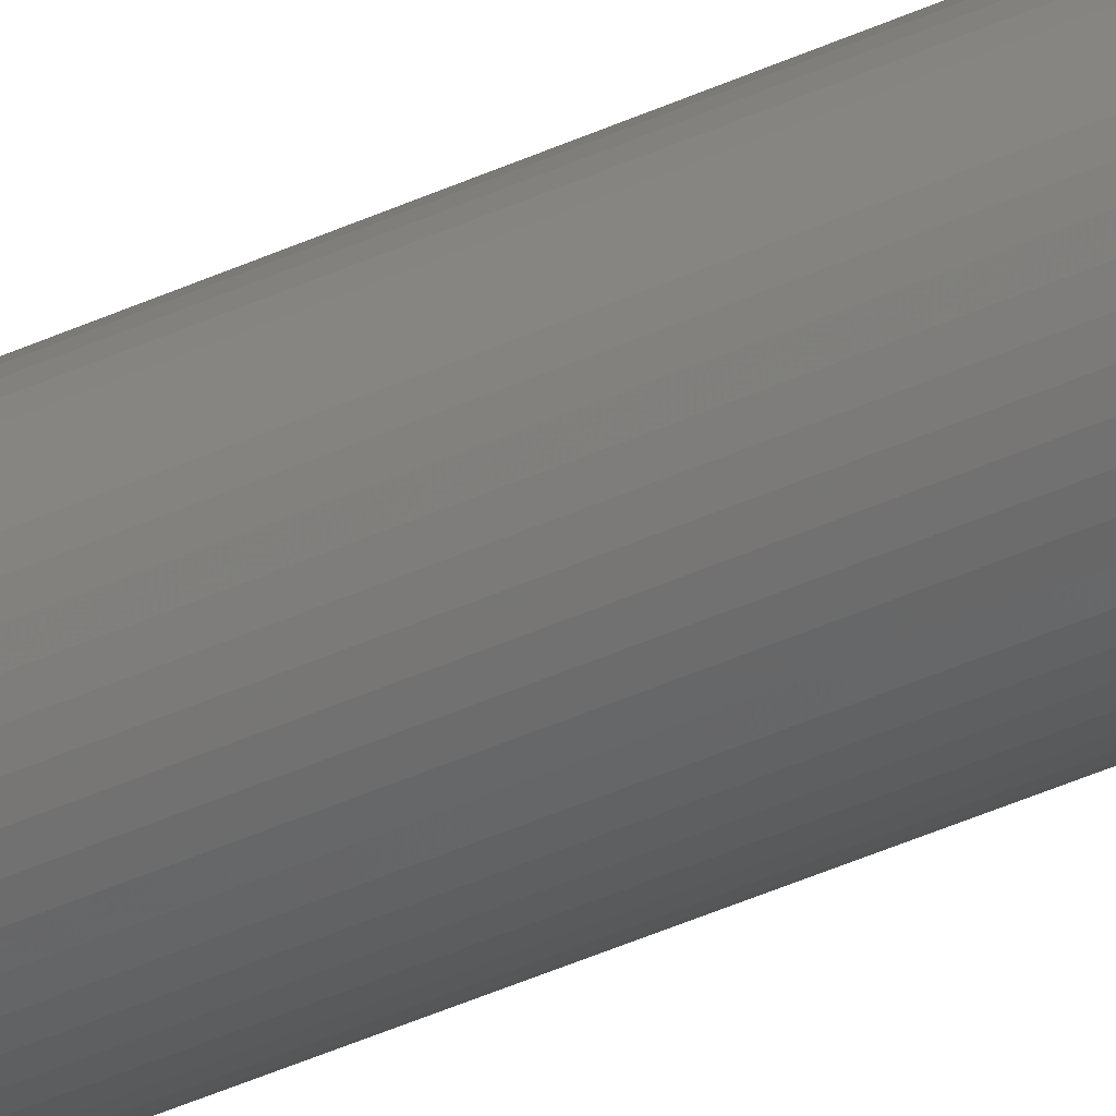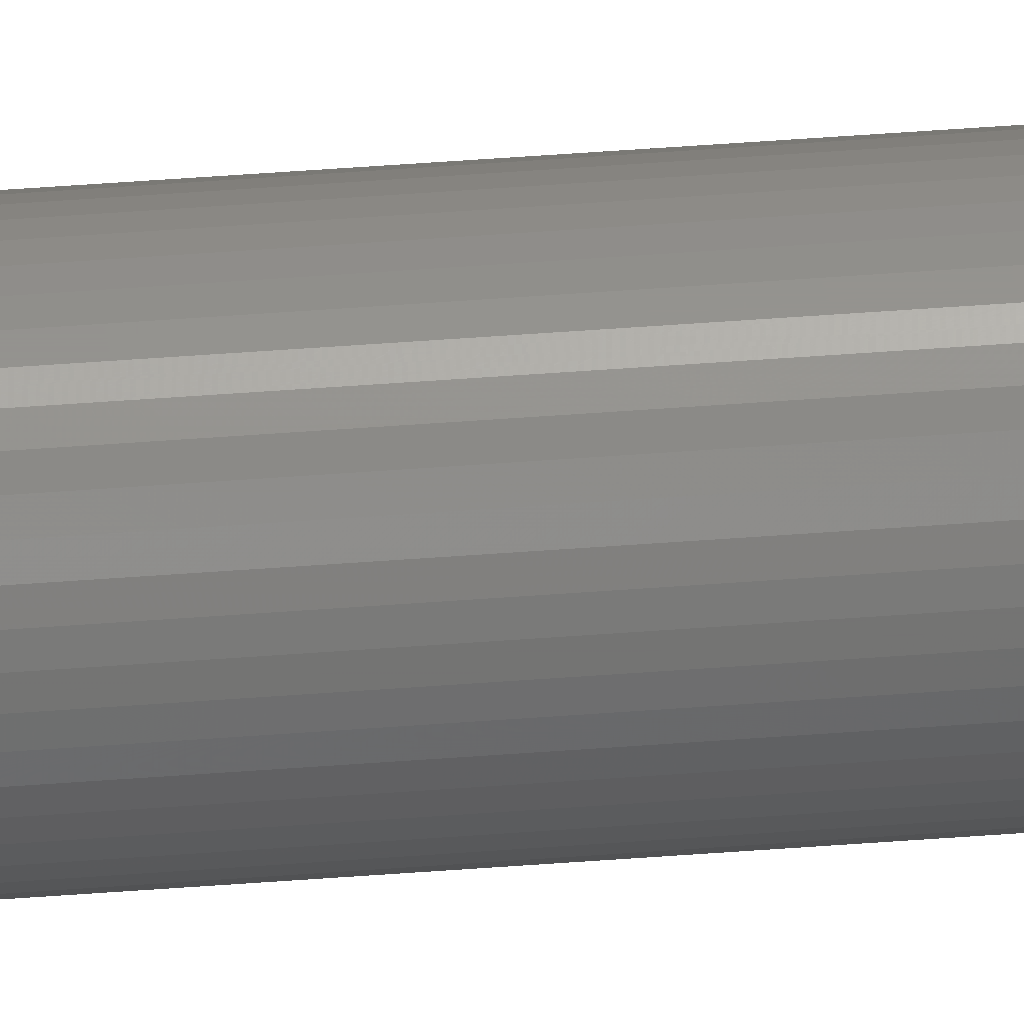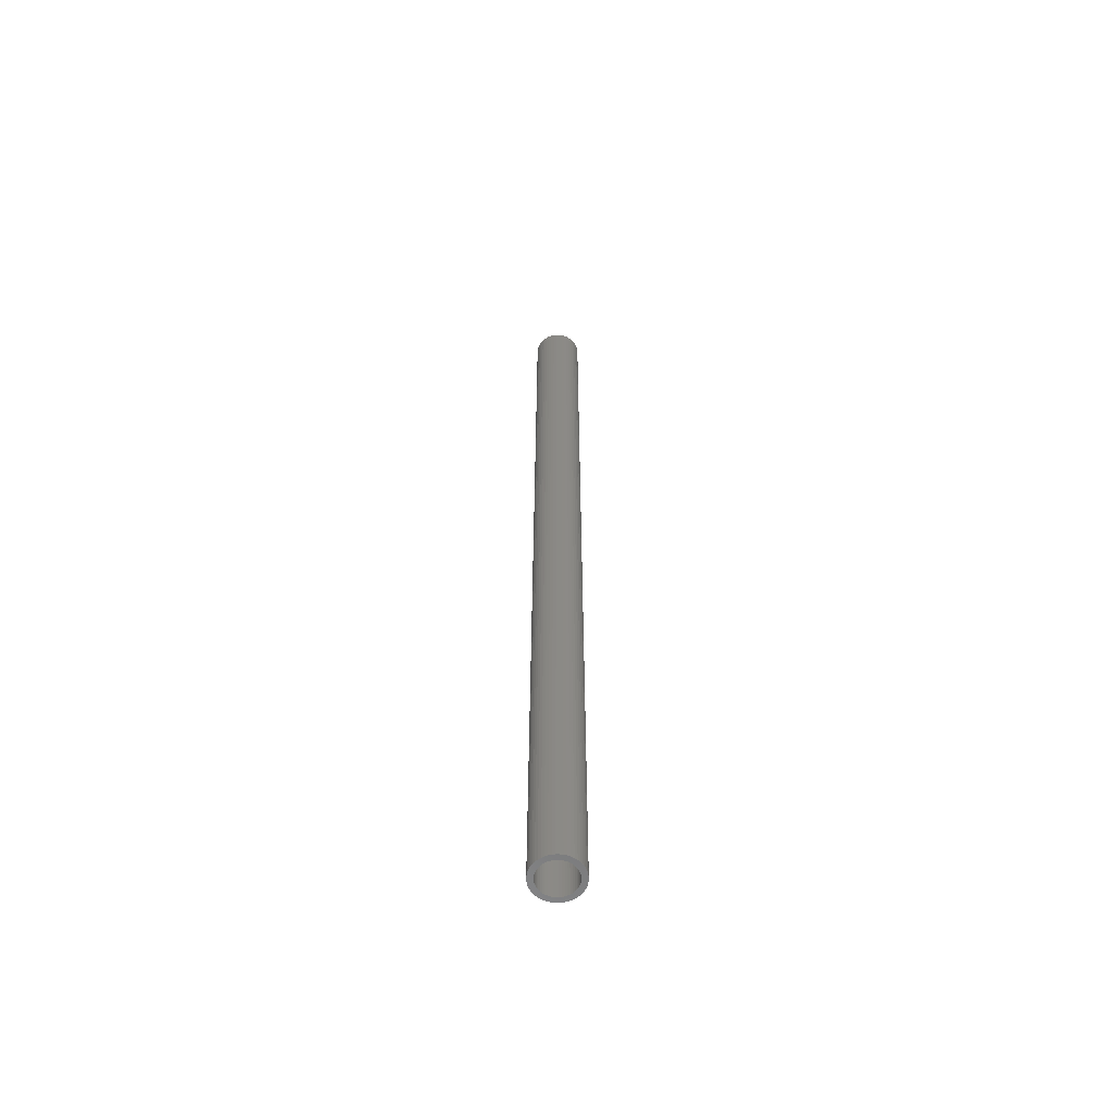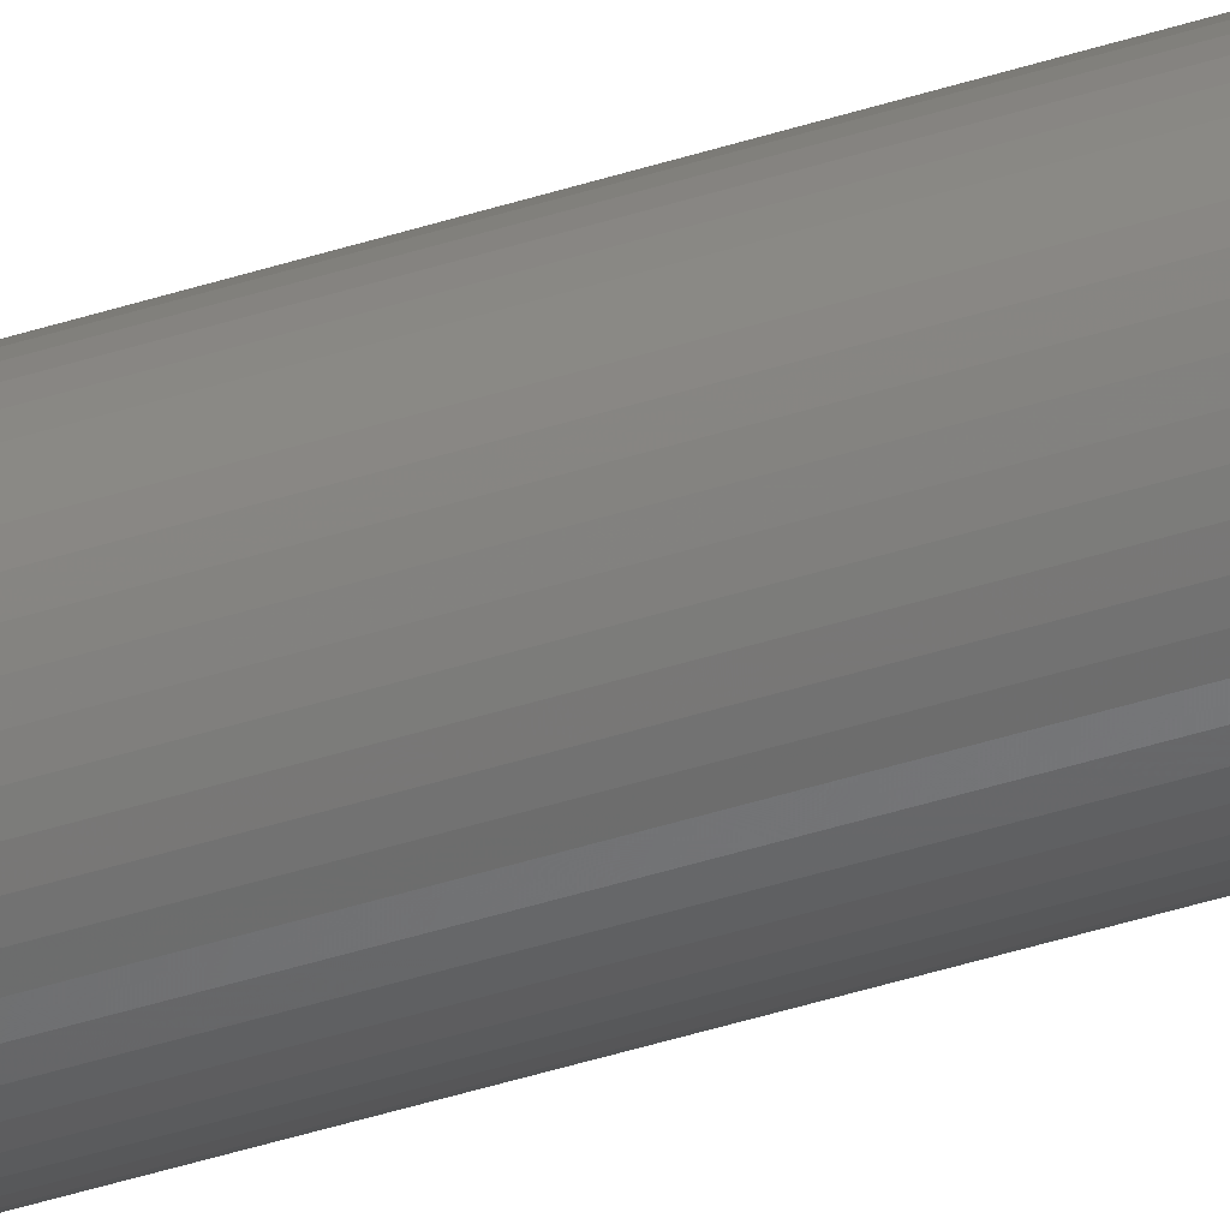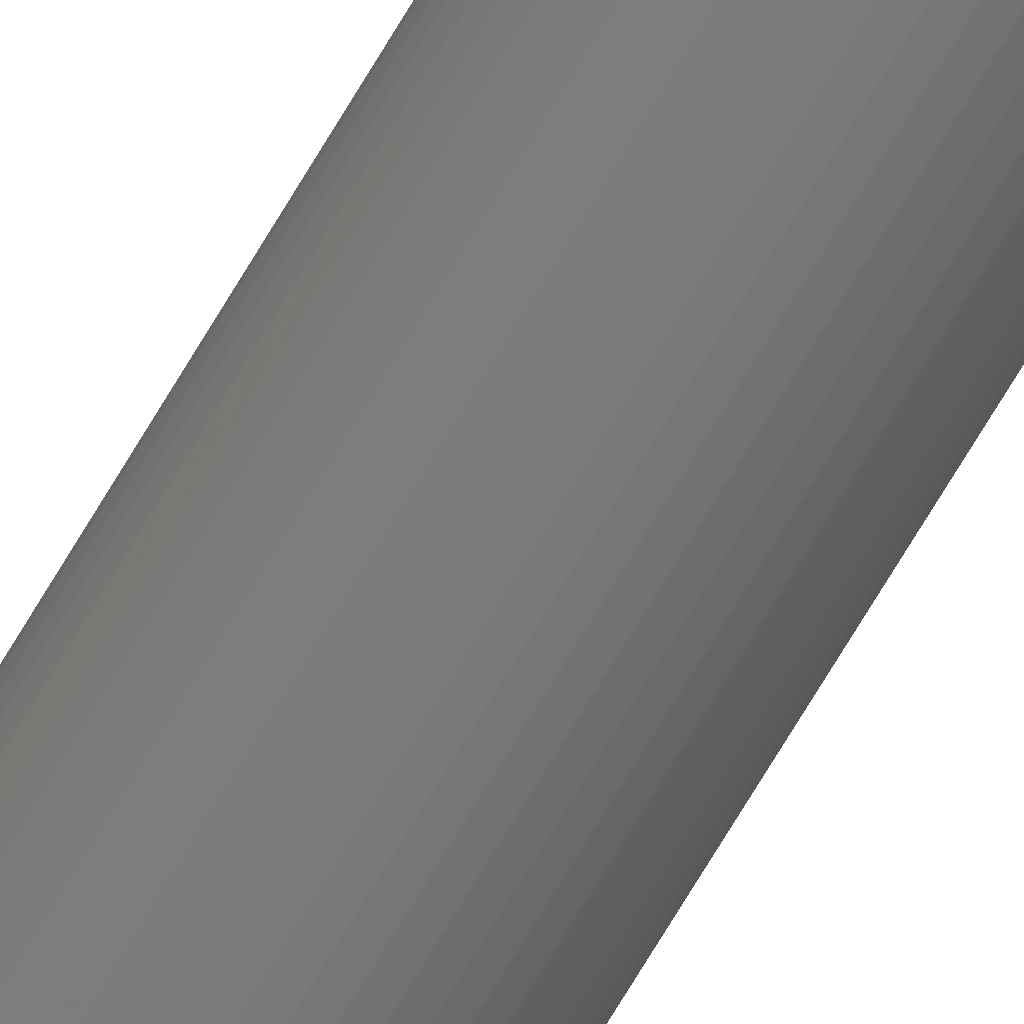
<metadata>
{"format":"stl","ext":"stl","renderer":"f3d","projection":"perspective","resolution":1024,"background":"white","views":[{"elev":-37.0,"azim":-58.4,"up":"+Y"},{"elev":56.8,"azim":85.6,"up":"+Y"},{"elev":-59.6,"azim":50.2,"up":"+Z"},{"elev":-39.7,"azim":112.3,"up":"+Y"},{"elev":-71.8,"azim":-30.8,"up":"+Y"}]}
</metadata>
<code>
# stl→obj: 200 verts, 400 faces
v 2.35 0 47.5
v 2.331 0.2945 -47.5
v 2.331 0.2945 47.5
v 2.35 0 -47.5
v -2.35 0 -47.5
v -2.331 0.2945 47.5
v -2.331 0.2945 -47.5
v -2.35 0 47.5
v 0.1476 2.345 -47.5
v -0.1476 2.345 47.5
v 0.1476 2.345 47.5
v -0.1476 2.345 -47.5
v -0.1476 -2.345 -47.5
v 0.1476 -2.345 47.5
v -0.1476 -2.345 47.5
v 0.1476 -2.345 -47.5
v 1.713 1.609 -47.5
v 1.498 1.811 47.5
v 1.713 1.609 47.5
v 1.498 1.811 -47.5
v -1.498 1.811 -47.5
v -1.713 1.609 47.5
v -1.498 1.811 47.5
v -1.713 1.609 -47.5
v -0.7262 2.235 -47.5
v -1.001 2.126 47.5
v -0.7262 2.235 47.5
v -1.001 2.126 -47.5
v 2.185 0.8651 47.5
v 2.059 1.132 -47.5
v 2.059 1.132 47.5
v 2.185 0.8651 -47.5
v 1.901 1.381 -47.5
v 1.901 1.381 47.5
v 1.001 2.126 -47.5
v 0.7262 2.235 47.5
v 1.001 2.126 47.5
v 0.7262 2.235 -47.5
v 1.259 1.984 47.5
v 1.259 1.984 -47.5
v -2.185 0.8651 -47.5
v -2.059 1.132 47.5
v -2.059 1.132 -47.5
v -2.185 0.8651 47.5
v -1.901 1.381 -47.5
v -1.901 1.381 47.5
v 1.8 0 47.5
v 1.786 0.2256 47.5
v 2.276 0.5844 47.5
v 2.331 -0.2945 47.5
v 1.743 0.4476 47.5
v 1.786 -0.2256 47.5
v 1.674 0.6626 47.5
v 2.276 -0.5844 47.5
v 1.577 0.8672 47.5
v 1.743 -0.4476 47.5
v 2.185 -0.8651 47.5
v 1.456 1.058 47.5
v 1.312 1.232 47.5
v 1.147 1.387 47.5
v 0.9645 1.52 47.5
v 0.7664 1.629 47.5
v 0.5562 1.712 47.5
v 0.4403 2.308 47.5
v 0.3373 1.768 47.5
v 0.113 1.796 47.5
v -0.113 1.796 47.5
v -0.3373 1.768 47.5
v -0.4403 2.308 47.5
v -0.5562 1.712 47.5
v -0.7664 1.629 47.5
v -0.9645 1.52 47.5
v -1.259 1.984 47.5
v -1.147 1.387 47.5
v -1.312 1.232 47.5
v -1.456 1.058 47.5
v -1.577 0.8672 47.5
v -1.674 0.6626 47.5
v -1.743 0.4476 47.5
v 1.674 -0.6626 47.5
v 2.059 -1.132 47.5
v 1.577 -0.8672 47.5
v 1.901 -1.381 47.5
v 1.456 -1.058 47.5
v 1.713 -1.609 47.5
v 1.312 -1.232 47.5
v 1.498 -1.811 47.5
v 1.147 -1.387 47.5
v 1.259 -1.984 47.5
v 0.9645 -1.52 47.5
v 1.001 -2.126 47.5
v 0.7664 -1.629 47.5
v 0.7262 -2.235 47.5
v 0.5562 -1.712 47.5
v 0.4403 -2.308 47.5
v 0.3373 -1.768 47.5
v 0.113 -1.796 47.5
v -0.113 -1.796 47.5
v -0.3373 -1.768 47.5
v -0.4403 -2.308 47.5
v -0.5562 -1.712 47.5
v -0.7262 -2.235 47.5
v -0.7664 -1.629 47.5
v -1.001 -2.126 47.5
v -0.9645 -1.52 47.5
v -1.259 -1.984 47.5
v -1.147 -1.387 47.5
v -1.498 -1.811 47.5
v -1.312 -1.232 47.5
v -1.713 -1.609 47.5
v -1.456 -1.058 47.5
v -1.901 -1.381 47.5
v -1.577 -0.8672 47.5
v -2.059 -1.132 47.5
v -1.674 -0.6626 47.5
v -2.185 -0.8651 47.5
v -1.743 -0.4476 47.5
v -2.276 -0.5844 47.5
v -1.786 -0.2256 47.5
v -2.331 -0.2945 47.5
v -1.8 0 47.5
v -2.276 0.5844 47.5
v -1.786 0.2256 47.5
v -1.259 1.984 -47.5
v -0.4403 2.308 -47.5
v 1.8 0 -47.5
v 2.331 -0.2945 -47.5
v 1.786 -0.2256 -47.5
v 2.276 -0.5844 -47.5
v 1.743 -0.4476 -47.5
v 2.185 -0.8651 -47.5
v 1.786 0.2256 -47.5
v 1.674 -0.6626 -47.5
v 2.059 -1.132 -47.5
v 2.276 0.5844 -47.5
v 1.577 -0.8672 -47.5
v 1.901 -1.381 -47.5
v 1.743 0.4476 -47.5
v 1.456 -1.058 -47.5
v 1.713 -1.609 -47.5
v 1.312 -1.232 -47.5
v 1.498 -1.811 -47.5
v 1.147 -1.387 -47.5
v 1.259 -1.984 -47.5
v 0.9645 -1.52 -47.5
v 1.001 -2.126 -47.5
v 0.7664 -1.629 -47.5
v 0.7262 -2.235 -47.5
v 0.5562 -1.712 -47.5
v 0.4403 -2.308 -47.5
v 0.3373 -1.768 -47.5
v 0.113 -1.796 -47.5
v -0.113 -1.796 -47.5
v -0.3373 -1.768 -47.5
v -0.4403 -2.308 -47.5
v -0.5562 -1.712 -47.5
v -0.7262 -2.235 -47.5
v -0.7664 -1.629 -47.5
v -1.001 -2.126 -47.5
v -0.9645 -1.52 -47.5
v -1.259 -1.984 -47.5
v -1.147 -1.387 -47.5
v -1.498 -1.811 -47.5
v -1.312 -1.232 -47.5
v -1.713 -1.609 -47.5
v -1.456 -1.058 -47.5
v -1.901 -1.381 -47.5
v -1.577 -0.8672 -47.5
v -2.059 -1.132 -47.5
v -1.674 -0.6626 -47.5
v -2.185 -0.8651 -47.5
v -1.743 -0.4476 -47.5
v 1.674 0.6626 -47.5
v 1.577 0.8672 -47.5
v 1.456 1.058 -47.5
v 1.312 1.232 -47.5
v 1.147 1.387 -47.5
v 0.9645 1.52 -47.5
v 0.7664 1.629 -47.5
v 0.5562 1.712 -47.5
v 0.4403 2.308 -47.5
v 0.3373 1.768 -47.5
v 0.113 1.796 -47.5
v -0.113 1.796 -47.5
v -0.3373 1.768 -47.5
v -0.5562 1.712 -47.5
v -0.7664 1.629 -47.5
v -0.9645 1.52 -47.5
v -1.147 1.387 -47.5
v -1.312 1.232 -47.5
v -1.456 1.058 -47.5
v -1.577 0.8672 -47.5
v -1.674 0.6626 -47.5
v -1.743 0.4476 -47.5
v -2.276 0.5844 -47.5
v -1.786 0.2256 -47.5
v -1.8 0 -47.5
v -2.276 -0.5844 -47.5
v -1.786 -0.2256 -47.5
v -2.331 -0.2945 -47.5
f 1 2 3
f 2 1 4
f 5 6 7
f 6 5 8
f 9 10 11
f 10 9 12
f 13 14 15
f 14 13 16
f 17 18 19
f 18 17 20
f 21 22 23
f 22 21 24
f 25 26 27
f 26 25 28
f 29 30 31
f 30 29 32
f 31 33 34
f 33 31 30
f 35 36 37
f 36 35 38
f 20 39 18
f 39 20 40
f 41 42 43
f 42 41 44
f 45 22 24
f 22 45 46
f 47 1 3
f 48 3 49
f 1 47 50
f 51 49 29
f 52 50 47
f 53 29 31
f 50 52 54
f 55 31 34
f 56 54 52
f 54 56 57
f 3 48 47
f 49 51 48
f 58 34 19
f 29 53 51
f 31 55 53
f 59 19 18
f 34 58 55
f 19 59 58
f 60 18 39
f 18 60 59
f 61 39 37
f 39 61 60
f 37 62 61
f 36 62 37
f 36 63 62
f 64 63 36
f 64 65 63
f 11 65 64
f 11 66 65
f 11 67 66
f 10 67 11
f 10 68 67
f 69 68 10
f 69 70 68
f 27 70 69
f 27 71 70
f 26 71 27
f 71 26 72
f 73 72 26
f 72 73 74
f 23 74 73
f 74 23 75
f 22 75 23
f 75 22 76
f 46 76 22
f 76 46 77
f 42 77 46
f 77 42 78
f 44 78 42
f 78 44 79
f 80 57 56
f 57 80 81
f 82 81 80
f 81 82 83
f 84 83 82
f 83 84 85
f 86 85 84
f 85 86 87
f 88 87 86
f 87 88 89
f 90 89 88
f 89 90 91
f 92 91 90
f 92 93 91
f 94 93 92
f 94 95 93
f 96 95 94
f 96 14 95
f 97 14 96
f 98 14 97
f 98 15 14
f 99 15 98
f 99 100 15
f 101 100 99
f 101 102 100
f 103 102 101
f 104 103 105
f 103 104 102
f 106 105 107
f 105 106 104
f 108 107 109
f 110 109 111
f 107 108 106
f 112 111 113
f 114 113 115
f 109 110 108
f 116 115 117
f 118 117 119
f 120 119 121
f 122 79 44
f 111 112 110
f 79 122 123
f 113 114 112
f 6 123 122
f 115 116 114
f 123 6 121
f 117 118 116
f 8 121 6
f 119 120 118
f 121 8 120
f 28 73 26
f 73 28 124
f 125 27 69
f 27 125 25
f 126 4 127
f 128 127 129
f 4 126 2
f 130 129 131
f 132 2 126
f 133 131 134
f 2 132 135
f 136 134 137
f 138 135 132
f 135 138 32
f 127 128 126
f 129 130 128
f 139 137 140
f 131 133 130
f 134 136 133
f 141 140 142
f 137 139 136
f 140 141 139
f 143 142 144
f 142 143 141
f 145 144 146
f 144 145 143
f 146 147 145
f 148 147 146
f 148 149 147
f 150 149 148
f 150 151 149
f 16 151 150
f 16 152 151
f 16 153 152
f 13 153 16
f 13 154 153
f 155 154 13
f 155 156 154
f 157 156 155
f 157 158 156
f 159 158 157
f 158 159 160
f 161 160 159
f 160 161 162
f 163 162 161
f 162 163 164
f 165 164 163
f 164 165 166
f 167 166 165
f 166 167 168
f 169 168 167
f 168 169 170
f 171 170 169
f 170 171 172
f 173 32 138
f 32 173 30
f 174 30 173
f 30 174 33
f 175 33 174
f 33 175 17
f 176 17 175
f 17 176 20
f 177 20 176
f 20 177 40
f 178 40 177
f 40 178 35
f 179 35 178
f 179 38 35
f 180 38 179
f 180 181 38
f 182 181 180
f 182 9 181
f 183 9 182
f 184 9 183
f 184 12 9
f 185 12 184
f 185 125 12
f 186 125 185
f 186 25 125
f 187 25 186
f 28 187 188
f 187 28 25
f 124 188 189
f 188 124 28
f 21 189 190
f 24 190 191
f 189 21 124
f 45 191 192
f 43 192 193
f 190 24 21
f 41 193 194
f 195 194 196
f 7 196 197
f 198 172 171
f 191 45 24
f 172 198 199
f 192 43 45
f 200 199 198
f 193 41 43
f 199 200 197
f 194 195 41
f 5 197 200
f 196 7 195
f 197 5 7
f 148 91 93
f 91 148 146
f 49 32 29
f 32 49 135
f 3 135 49
f 135 3 2
f 34 17 19
f 17 34 33
f 38 64 36
f 64 38 181
f 181 11 64
f 11 181 9
f 40 37 39
f 37 40 35
f 43 46 45
f 46 43 42
f 195 44 41
f 44 195 122
f 7 122 195
f 122 7 6
f 124 23 73
f 23 124 21
f 12 69 10
f 69 12 125
f 50 4 1
f 4 50 127
f 57 129 54
f 129 57 131
f 54 127 50
f 127 54 129
f 165 108 110
f 108 165 163
f 169 116 171
f 116 169 114
f 165 112 167
f 112 165 110
f 144 87 89
f 87 144 142
f 198 120 200
f 120 198 118
f 200 8 5
f 8 200 120
f 171 118 198
f 118 171 116
f 85 137 83
f 137 85 140
f 146 89 91
f 89 146 144
f 81 131 57
f 131 81 134
f 83 134 81
f 134 83 137
f 155 15 100
f 15 155 13
f 159 102 104
f 102 159 157
f 157 100 102
f 100 157 155
f 167 114 169
f 114 167 112
f 142 85 87
f 85 142 140
f 150 93 95
f 93 150 148
f 16 95 14
f 95 16 150
f 161 104 106
f 104 161 159
f 163 106 108
f 106 163 161
f 79 193 78
f 193 79 194
f 174 58 175
f 58 174 55
f 182 63 65
f 63 182 180
f 180 62 63
f 62 180 179
f 187 70 71
f 70 187 186
f 78 192 77
f 192 78 193
f 130 52 128
f 52 130 56
f 177 59 60
f 59 177 176
f 178 60 61
f 60 178 177
f 123 194 79
f 194 123 196
f 76 190 75
f 190 76 191
f 186 68 70
f 68 186 185
f 190 74 75
f 74 190 189
f 126 48 132
f 48 126 47
f 145 92 90
f 92 145 147
f 175 59 176
f 59 175 58
f 184 66 67
f 66 184 183
f 179 61 62
f 61 179 178
f 121 196 123
f 196 121 197
f 77 191 76
f 191 77 192
f 185 67 68
f 67 185 184
f 189 72 74
f 72 189 188
f 188 71 72
f 71 188 187
f 152 98 97
f 98 152 153
f 115 172 117
f 172 115 170
f 113 170 115
f 170 113 168
f 151 97 96
f 97 151 152
f 173 55 174
f 55 173 53
f 138 53 173
f 53 138 51
f 132 51 138
f 51 132 48
f 183 65 66
f 65 183 182
f 128 47 126
f 47 128 52
f 136 80 133
f 80 136 82
f 133 56 130
f 56 133 80
f 141 88 86
f 88 141 143
f 141 84 139
f 84 141 86
f 158 105 103
f 105 158 160
f 119 197 121
f 197 119 199
f 111 168 113
f 168 111 166
f 147 94 92
f 94 147 149
f 149 96 94
f 96 149 151
f 143 90 88
f 90 143 145
f 139 82 136
f 82 139 84
f 160 107 105
f 107 160 162
f 154 101 99
f 101 154 156
f 162 109 107
f 109 162 164
f 117 199 119
f 199 117 172
f 156 103 101
f 103 156 158
f 153 99 98
f 99 153 154
f 109 166 111
f 166 109 164

</code>
